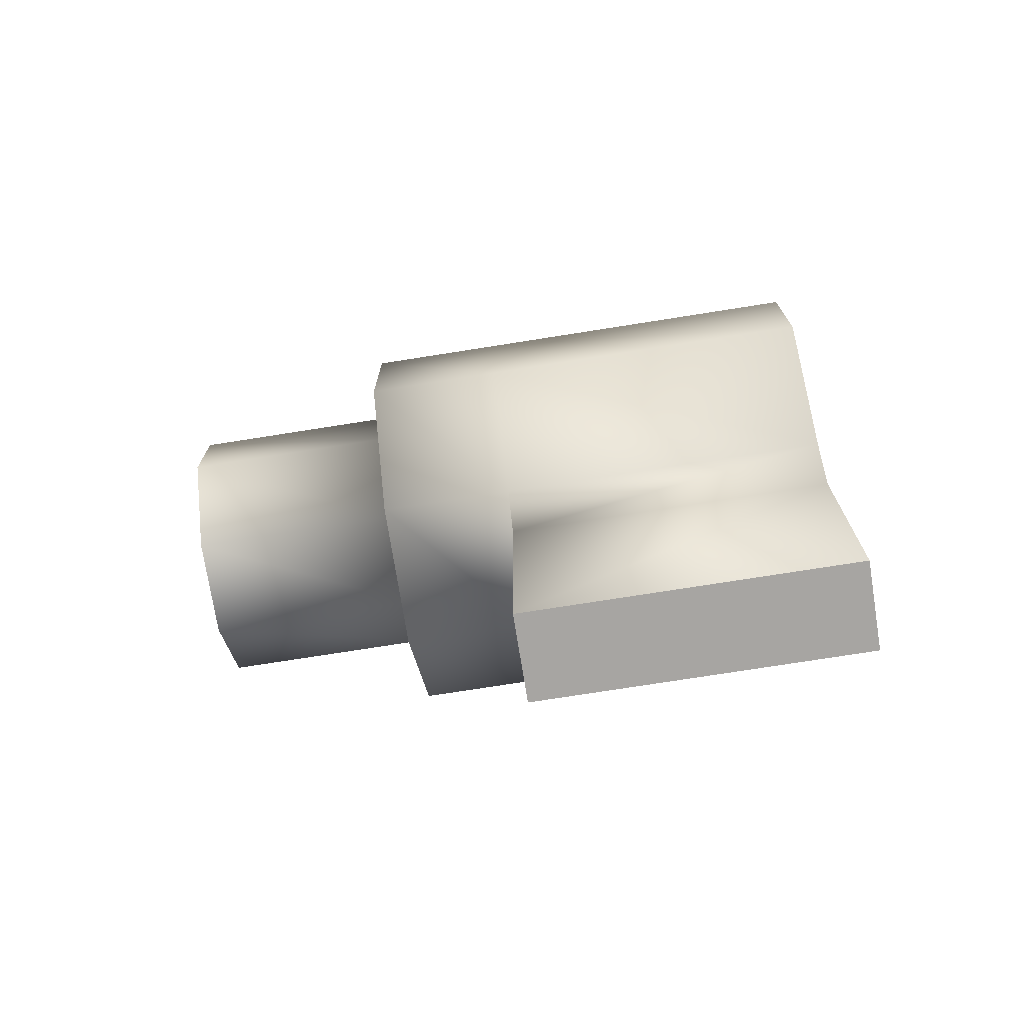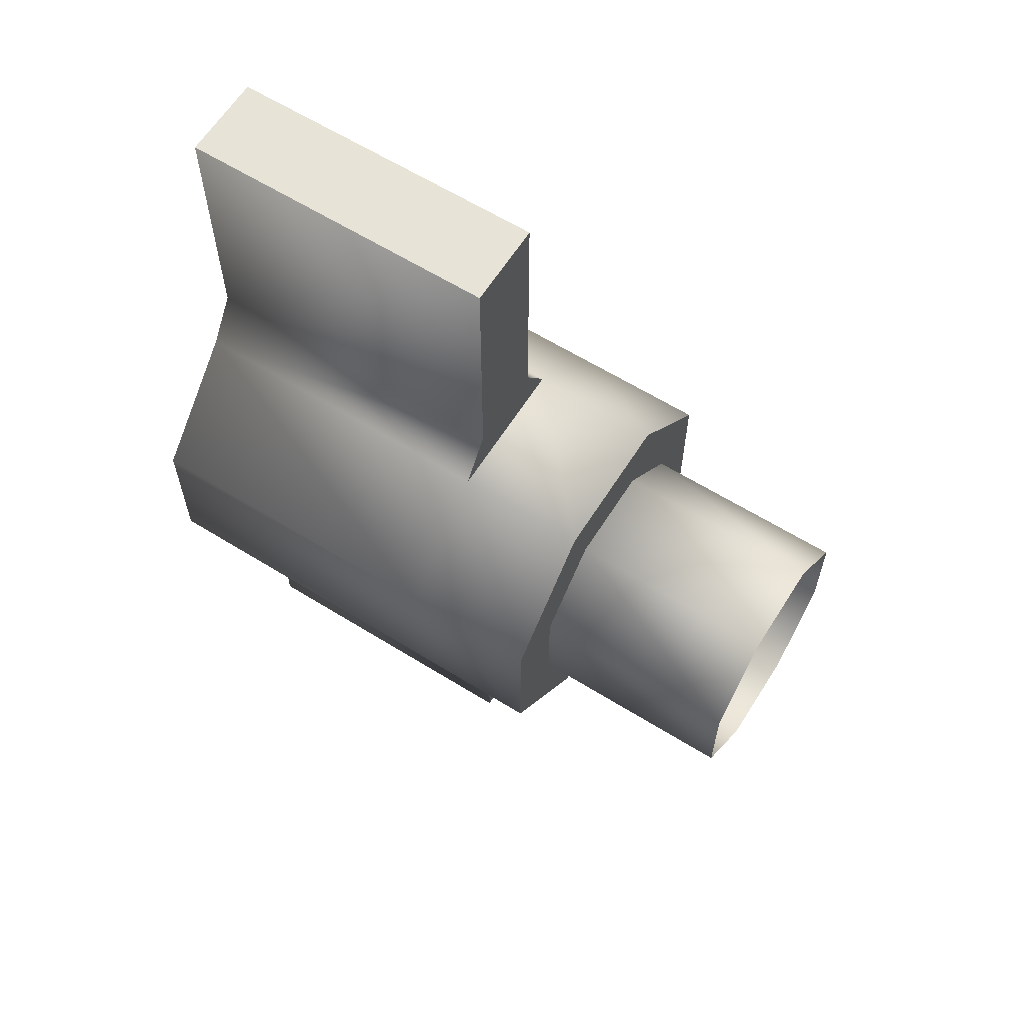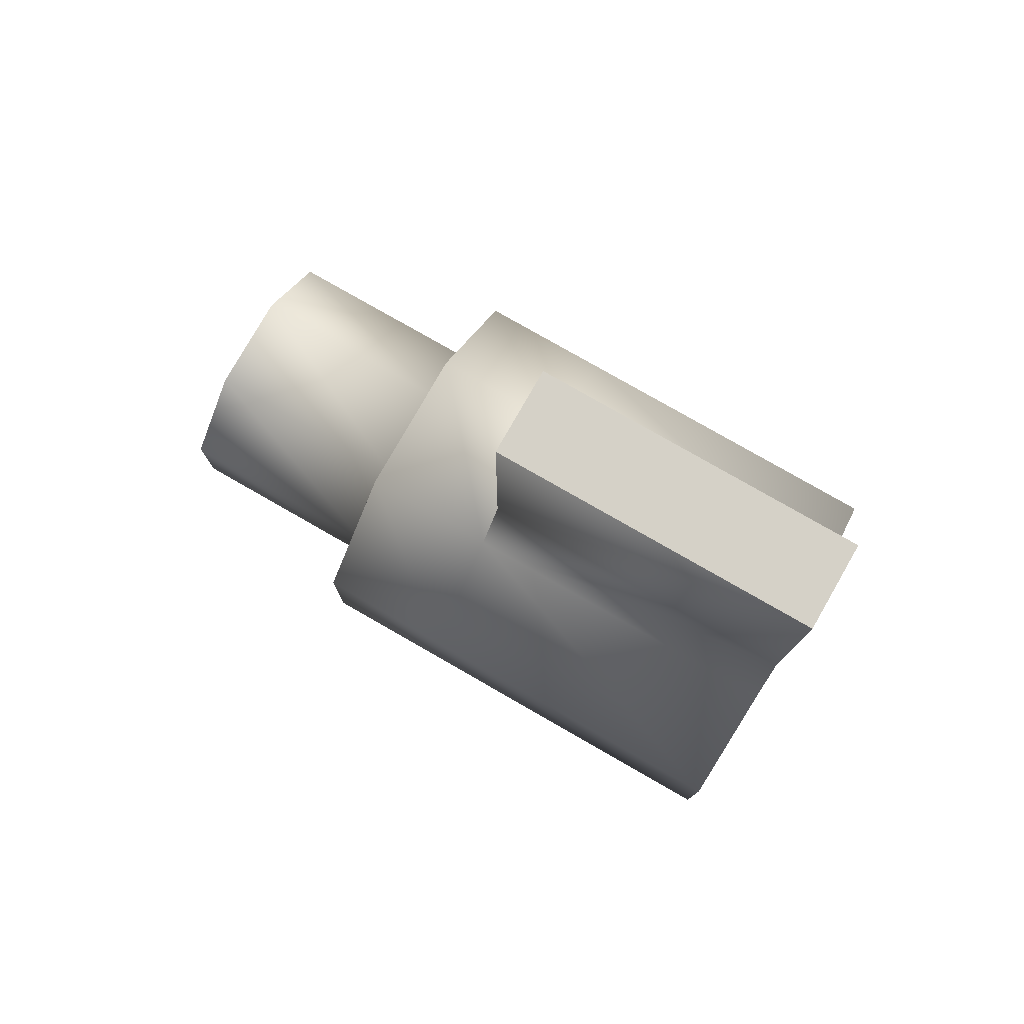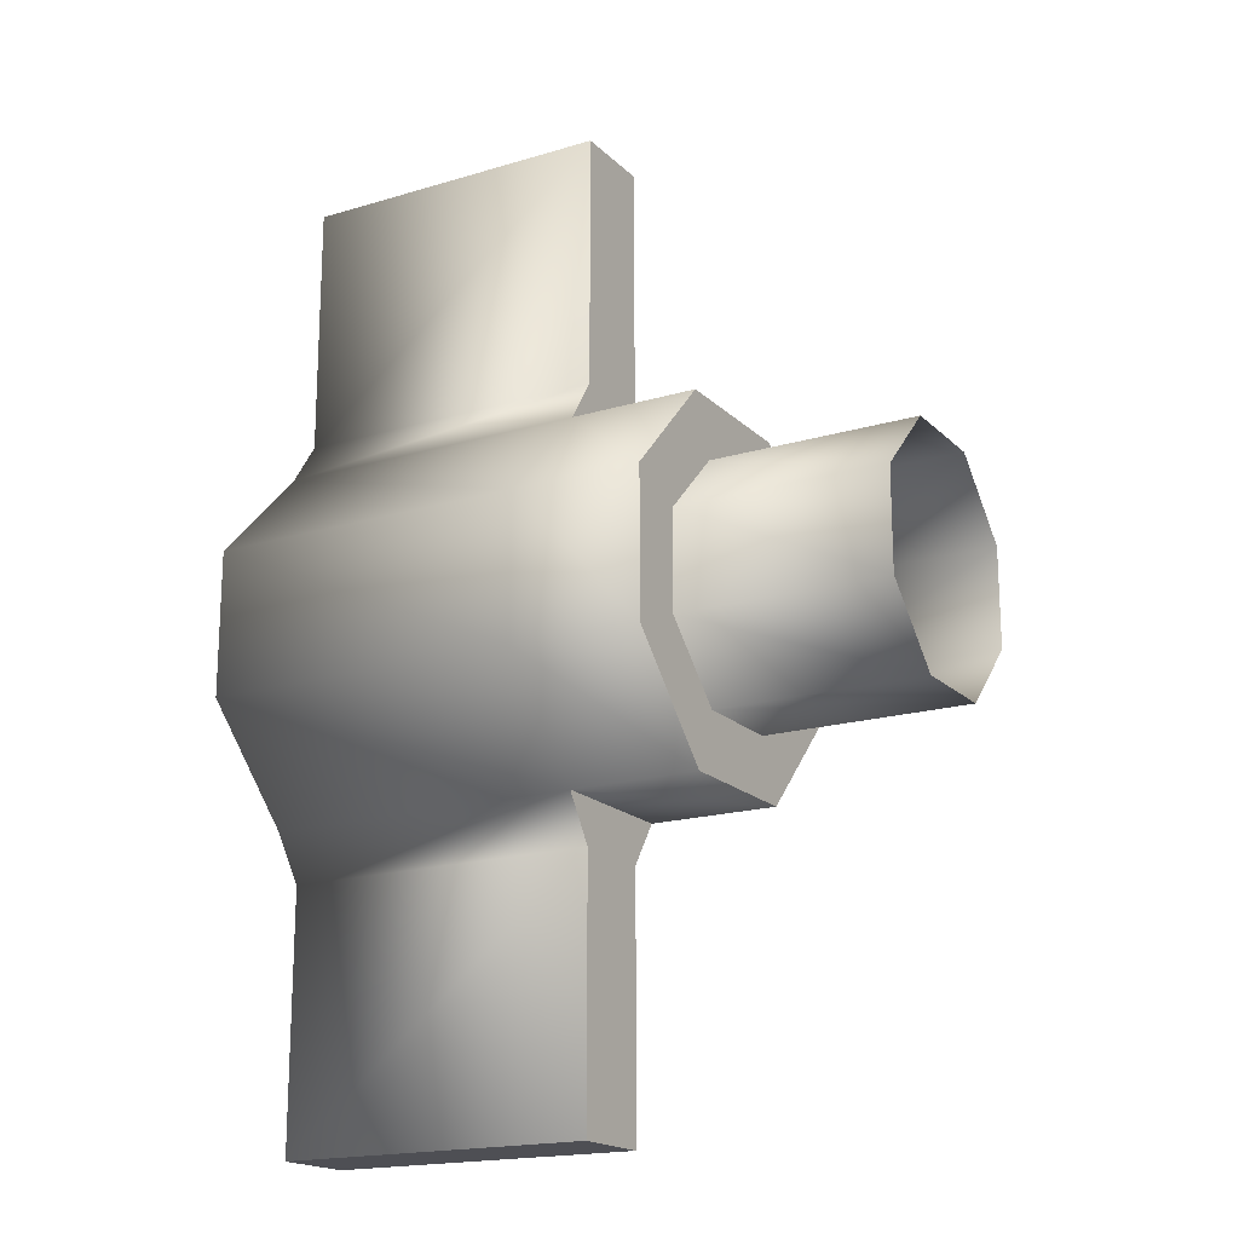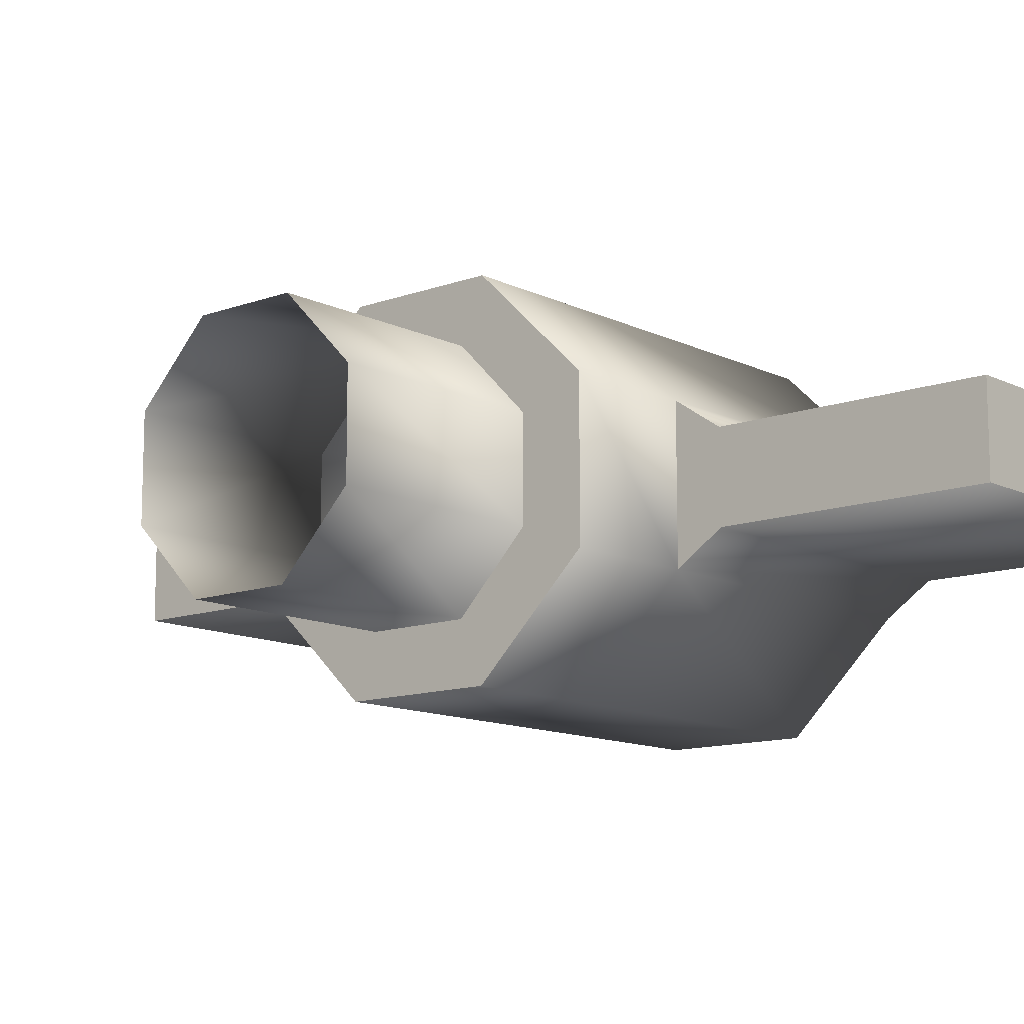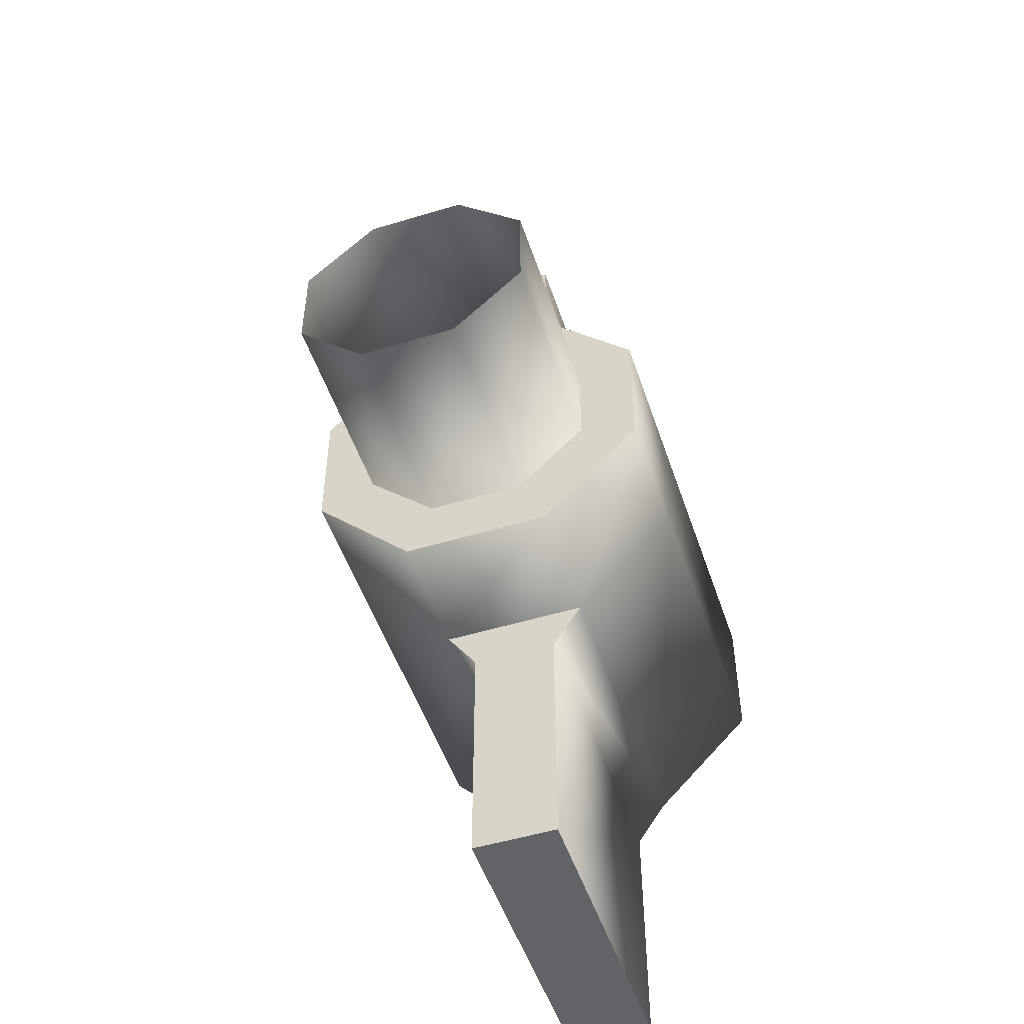
<metadata>
{"format":"obj","ext":"obj","renderer":"f3d","projection":"perspective","resolution":1024,"background":"white","views":[{"elev":-73.9,"azim":9.0,"up":"+Z"},{"elev":62.3,"azim":-147.8,"up":"+Z"},{"elev":78.7,"azim":29.8,"up":"+Z"},{"elev":-18.3,"azim":-149.9,"up":"+Z"},{"elev":-12.1,"azim":-49.1,"up":"+Y"},{"elev":-50.8,"azim":-71.7,"up":"+Z"}]}
</metadata>
<code>
o model_1
v 0 -0.005807 0.002427
v 0.01022 -0.005807 0.002427
v 0 -0.002391 0.005787
v 0.01022 -0.002391 0.005787
v 0 0.002391 0.005787
v 0.01022 0.002391 0.005787
v 0 0.005807 0.002427
v 0.01022 0.005807 0.002427
v 0 0.005807 -0.002427
v 0.01022 0.005807 -0.002427
v 0 0.002391 -0.005787
v 0.01022 0.002391 -0.005787
v 0 -0.002391 -0.005787
v 0.01022 -0.002391 -0.005787
v 0 -0.005807 -0.002427
v 0.01022 -0.005807 -0.002427
v 0 -0.005807 0.002427
v 0.01022 -0.005807 0.002427
v 0.01022 -0.002391 0.005787
v 0.01022 -0.003621 0.008774
v 0.01022 0.002391 0.005787
v 0.01022 0.003621 0.008774
v 0.01022 0.008676 -0.003547
v 0.01022 0.005807 -0.002427
v 0.01022 0.008676 0.003547
v 0.01022 0.005807 0.002427
v 0.0166 0.002118 0.01101
v 0.0166 0.003621 0.008774
v 0.0166 -0.002118 0.01101
v 0.0166 -0.003621 0.008774
v 0.03244 -0.003621 -0.008774
v 0.03244 -0.002118 -0.01101
v 0.03244 0.003621 -0.008774
v 0.03244 0.002118 -0.01101
v 0.03244 0.002118 0.01101
v 0.03244 0.002118 0.02371
v 0.03244 -0.002118 0.01101
v 0.03244 -0.002118 0.02371
v 0.03244 -0.002118 0.01101
v 0.03244 -0.003621 0.008774
v 0.03244 0.002118 0.01101
v 0.03244 0.003621 0.008774
v 0.0166 0.002118 -0.02371
v 0.0166 0.002118 -0.01101
v 0.03244 0.002118 -0.02371
v 0.03244 0.002118 -0.01101
v 0.0166 0.003621 -0.008774
v 0.03244 0.003621 -0.008774
v 0.03244 0.008676 -0.003547
v 0.0166 0.008676 -0.003547
v 0.03244 0.008676 0.003547
v 0.0166 0.008676 0.003547
v 0.03244 0.003621 0.008774
v 0.0166 0.003621 0.008774
v 0.0166 0.002118 0.01101
v 0.03244 0.002118 0.01101
v 0.0166 0.002118 0.02371
v 0.03244 0.002118 0.02371
v 0.01022 -0.005807 -0.002427
v 0.01022 -0.008676 -0.003547
v 0.01022 -0.005807 0.002427
v 0.01022 -0.008676 0.003547
v 0.0166 0.003621 -0.008774
v 0.0166 0.002118 -0.01101
v 0.0166 -0.003621 -0.008774
v 0.0166 -0.002118 -0.01101
v 0.01022 -0.003621 -0.008774
v 0.01022 -0.002391 -0.005787
v 0.01022 0.003621 -0.008774
v 0.01022 0.002391 -0.005787
v 0.01022 0.005807 -0.002427
v 0.01022 0.008676 -0.003547
v 0.01022 0.002391 -0.005787
v 0.01022 0.003621 -0.008774
v 0.0166 -0.002118 0.02371
v 0.0166 -0.002118 0.01101
v 0.03244 -0.002118 0.02371
v 0.03244 -0.002118 0.01101
v 0.0166 -0.003621 0.008774
v 0.03244 -0.003621 0.008774
v 0.03244 -0.008676 0.003547
v 0.0166 -0.008676 0.003547
v 0.03244 -0.008676 -0.003547
v 0.0166 -0.008676 -0.003547
v 0.03244 -0.003621 -0.008774
v 0.0166 -0.003621 -0.008774
v 0.0166 -0.002118 -0.01101
v 0.03244 -0.002118 -0.01101
v 0.0166 -0.002118 -0.02371
v 0.03244 -0.002118 -0.02371
v 0.0166 -0.002118 -0.02371
v 0.0166 0.002118 -0.02371
v 0.03244 -0.002118 -0.02371
v 0.03244 0.002118 -0.02371
v 0.03244 -0.008676 0.003547
v 0.03244 -0.008676 -0.003547
v 0.03244 6.829e-05 0.0001867
v 0.03244 -0.003621 -0.008774
v 0.03244 0.002118 -0.02371
v 0.03244 0.002118 -0.01101
v 0.03244 -0.002118 -0.02371
v 0.03244 -0.002118 -0.01101
v 0.01022 -0.003621 -0.008774
v 0.0166 -0.003621 -0.008774
v 0.01022 -0.008676 -0.003547
v 0.0166 -0.008676 -0.003547
v 0.01022 -0.008676 0.003547
v 0.0166 -0.008676 0.003547
v 0.01022 -0.003621 0.008774
v 0.0166 -0.003621 0.008774
v 0.03244 -0.003621 0.008774
v 0.03244 -0.008676 0.003547
v 0.03244 0.003621 0.008774
v 0.03244 6.829e-05 0.0001867
v 0.03244 -0.002118 0.02371
v 0.03244 0.002118 0.02371
v 0.0166 -0.002118 0.02371
v 0.0166 0.002118 0.02371
v 0.0166 -0.002118 -0.02371
v 0.0166 -0.002118 -0.01101
v 0.0166 0.002118 -0.02371
v 0.0166 0.002118 -0.01101
v 0.01022 -0.002391 -0.005787
v 0.01022 -0.003621 -0.008774
v 0.01022 -0.005807 -0.002427
v 0.01022 -0.008676 -0.003547
v 0.03244 0.003621 0.008774
v 0.03244 6.829e-05 0.0001867
v 0.03244 0.008676 0.003547
v 0.03244 0.008676 -0.003547
v 0.01022 0.002391 0.005787
v 0.01022 0.003621 0.008774
v 0.01022 0.005807 0.002427
v 0.01022 0.008676 0.003547
v 0.03244 0.003621 -0.008774
v 0.03244 0.008676 -0.003547
v 0.03244 -0.003621 -0.008774
v 0.03244 6.829e-05 0.0001867
v 0.0166 0.002118 0.02371
v 0.0166 0.002118 0.01101
v 0.0166 -0.002118 0.02371
v 0.0166 -0.002118 0.01101
v 0.0166 -0.003621 -0.008774
v 0.01022 -0.003621 -0.008774
v 0.0166 0.003621 -0.008774
v 0.01022 0.003621 -0.008774
v 0.0166 0.008676 -0.003547
v 0.01022 0.008676 -0.003547
v 0.0166 0.008676 0.003547
v 0.01022 0.008676 0.003547
v 0.0166 0.003621 0.008774
v 0.01022 0.003621 0.008774
v 0.0166 -0.003621 0.008774
v 0.01022 -0.003621 0.008774
v 0.01022 -0.003621 0.008774
v 0.01022 -0.002391 0.005787
v 0.01022 -0.008676 0.003547
v 0.01022 -0.005807 0.002427
f 1 2 3
f 2 4 3
f 3 4 5
f 4 6 5
f 5 6 7
f 6 8 7
f 7 8 9
f 8 10 9
f 9 10 11
f 10 12 11
f 11 12 13
f 12 14 13
f 13 14 15
f 14 16 15
f 15 16 17
f 16 18 17
f 17 18 18
f 18 19 18
f 18 19 19
f 19 20 19
f 19 20 21
f 20 22 21
f 21 22 22
f 22 23 22
f 22 23 23
f 23 24 23
f 23 24 25
f 24 26 25
f 25 26 26
f 26 27 26
f 26 27 27
f 27 28 27
f 27 28 29
f 28 30 29
f 29 30 30
f 30 31 30
f 30 31 31
f 31 32 31
f 31 32 33
f 32 34 33
f 33 34 34
f 34 35 34
f 34 35 35
f 35 36 35
f 35 36 37
f 36 38 37
f 37 38 38
f 38 39 38
f 38 39 39
f 39 40 39
f 39 40 41
f 40 42 41
f 41 42 42
f 42 43 42
f 42 43 43
f 43 44 43
f 43 44 45
f 44 46 45
f 45 46 46
f 46 44 46
f 46 44 44
f 44 47 44
f 44 47 46
f 47 48 46
f 46 48 48
f 48 47 48
f 48 47 49
f 47 50 49
f 49 50 51
f 50 52 51
f 51 52 53
f 52 54 53
f 53 54 55
f 54 55 55
f 55 55 53
f 55 53 53
f 53 53 53
f 53 55 53
f 53 55 56
f 55 57 56
f 56 57 58
f 57 58 58
f 58 58 59
f 58 59 59
f 59 59 59
f 59 60 59
f 59 60 61
f 60 62 61
f 61 62 62
f 62 63 62
f 62 63 63
f 63 64 63
f 63 64 65
f 64 66 65
f 65 66 66
f 66 67 66
f 66 67 67
f 67 68 67
f 67 68 69
f 68 70 69
f 69 70 70
f 70 71 70
f 70 71 71
f 71 72 71
f 71 72 73
f 72 74 73
f 73 74 74
f 74 75 74
f 74 75 75
f 75 76 75
f 75 76 77
f 76 78 77
f 77 78 78
f 78 76 78
f 78 76 76
f 76 79 76
f 76 79 78
f 79 80 78
f 78 80 80
f 80 79 80
f 80 79 81
f 79 82 81
f 81 82 83
f 82 84 83
f 83 84 85
f 84 86 85
f 85 86 87
f 86 87 87
f 87 87 85
f 87 85 85
f 85 85 85
f 85 87 85
f 85 87 88
f 87 89 88
f 88 89 90
f 89 90 90
f 90 90 91
f 90 91 91
f 91 91 91
f 91 92 91
f 91 92 93
f 92 94 93
f 93 94 94
f 94 95 94
f 94 95 95
f 95 96 95
f 95 96 97
f 96 98 97
f 97 98 98
f 98 99 98
f 98 99 99
f 99 100 99
f 99 100 101
f 100 102 101
f 101 102 102
f 102 103 102
f 102 103 103
f 103 104 103
f 103 104 105
f 104 106 105
f 105 106 107
f 106 108 107
f 107 108 109
f 108 110 109
f 109 110 110
f 110 111 110
f 110 111 111
f 111 112 111
f 111 112 113
f 112 114 113
f 113 114 114
f 114 115 114
f 114 115 115
f 115 116 115
f 115 116 117
f 116 118 117
f 117 118 118
f 118 119 118
f 118 119 119
f 119 120 119
f 119 120 121
f 120 122 121
f 121 122 122
f 122 123 122
f 122 123 123
f 123 124 123
f 123 124 125
f 124 126 125
f 125 126 126
f 126 127 126
f 126 127 127
f 127 128 127
f 127 128 129
f 128 130 129
f 129 130 130
f 130 131 130
f 130 131 131
f 131 132 131
f 131 132 133
f 132 134 133
f 133 134 134
f 134 135 134
f 134 135 135
f 135 136 135
f 135 136 137
f 136 138 137
f 137 138 138
f 138 139 138
f 138 139 139
f 139 140 139
f 139 140 141
f 140 142 141
f 141 142 142
f 142 143 142
f 142 143 143
f 143 144 143
f 143 144 145
f 144 146 145
f 145 146 147
f 146 148 147
f 147 148 149
f 148 150 149
f 149 150 151
f 150 152 151
f 151 152 153
f 152 154 153
f 153 154 154
f 154 155 154
f 154 155 155
f 155 156 155
f 155 156 157
f 156 158 157

</code>
